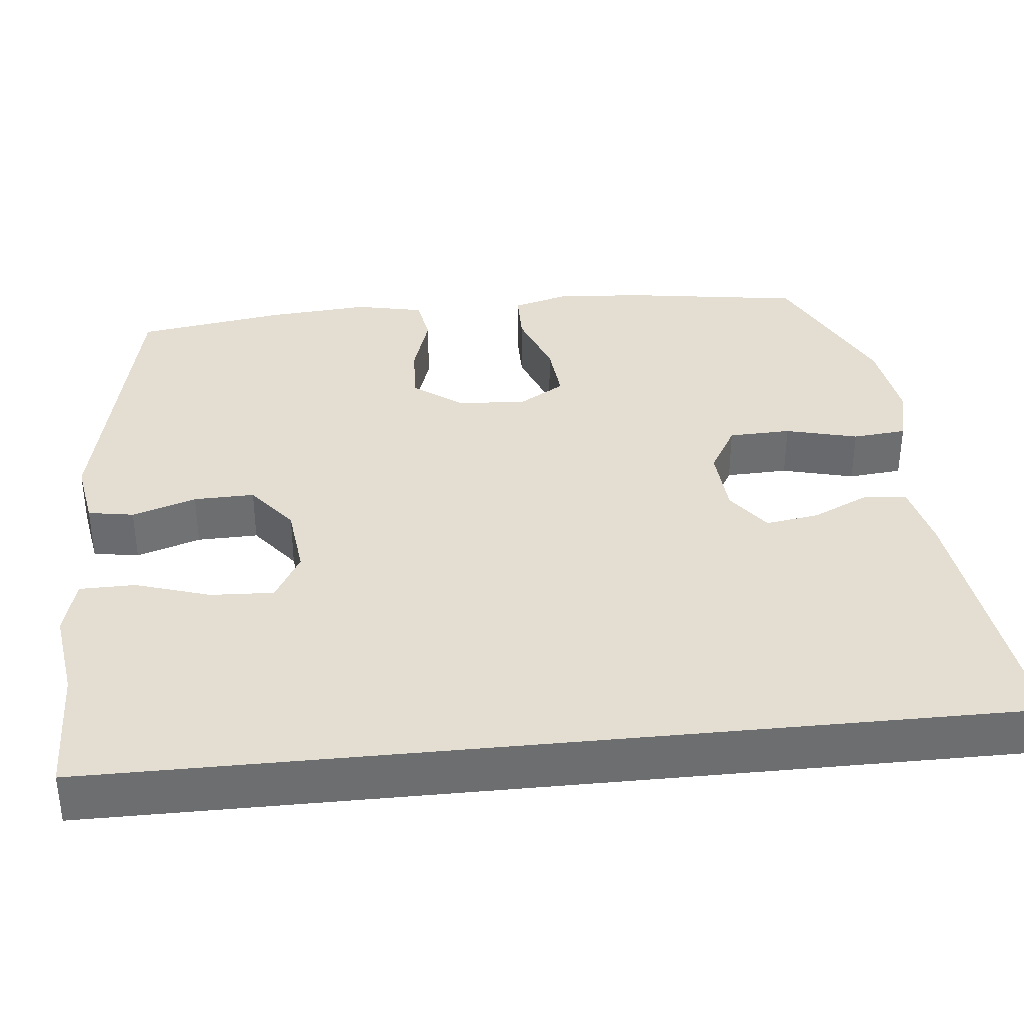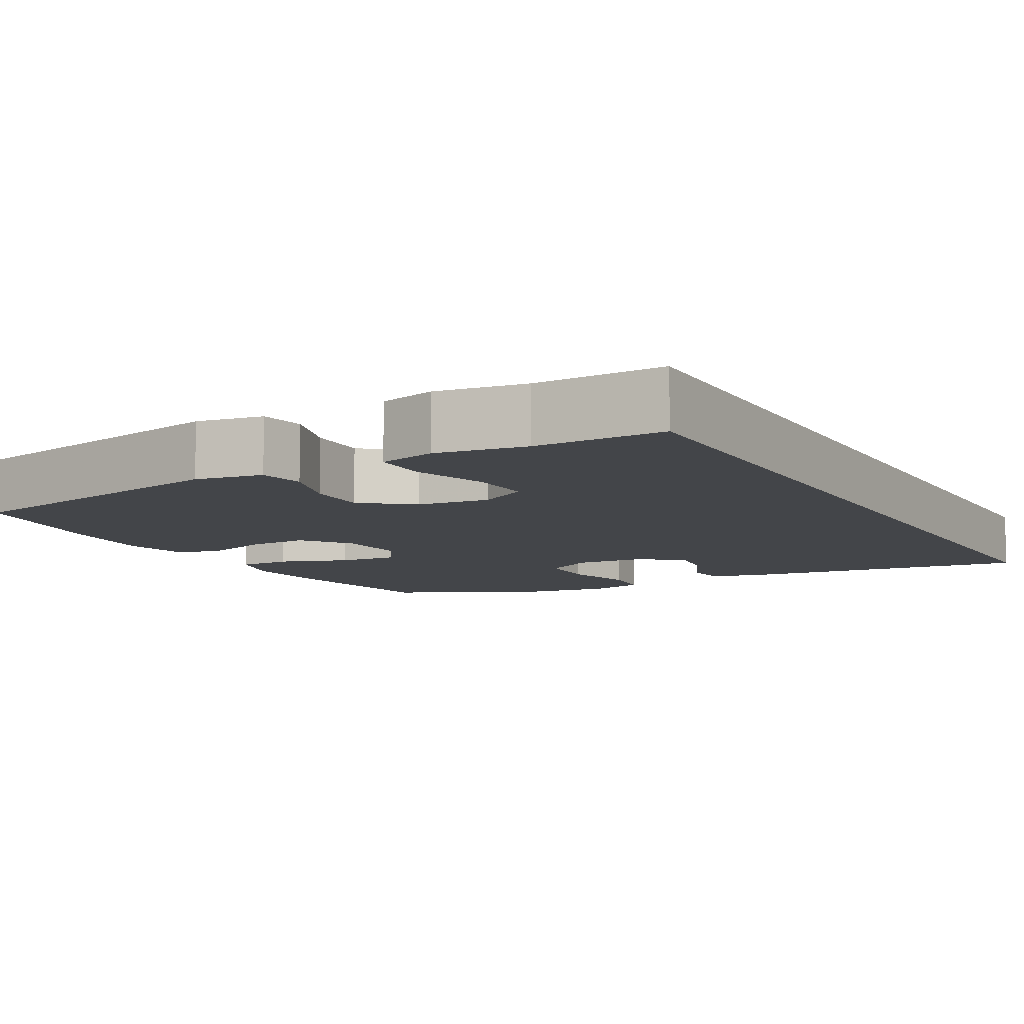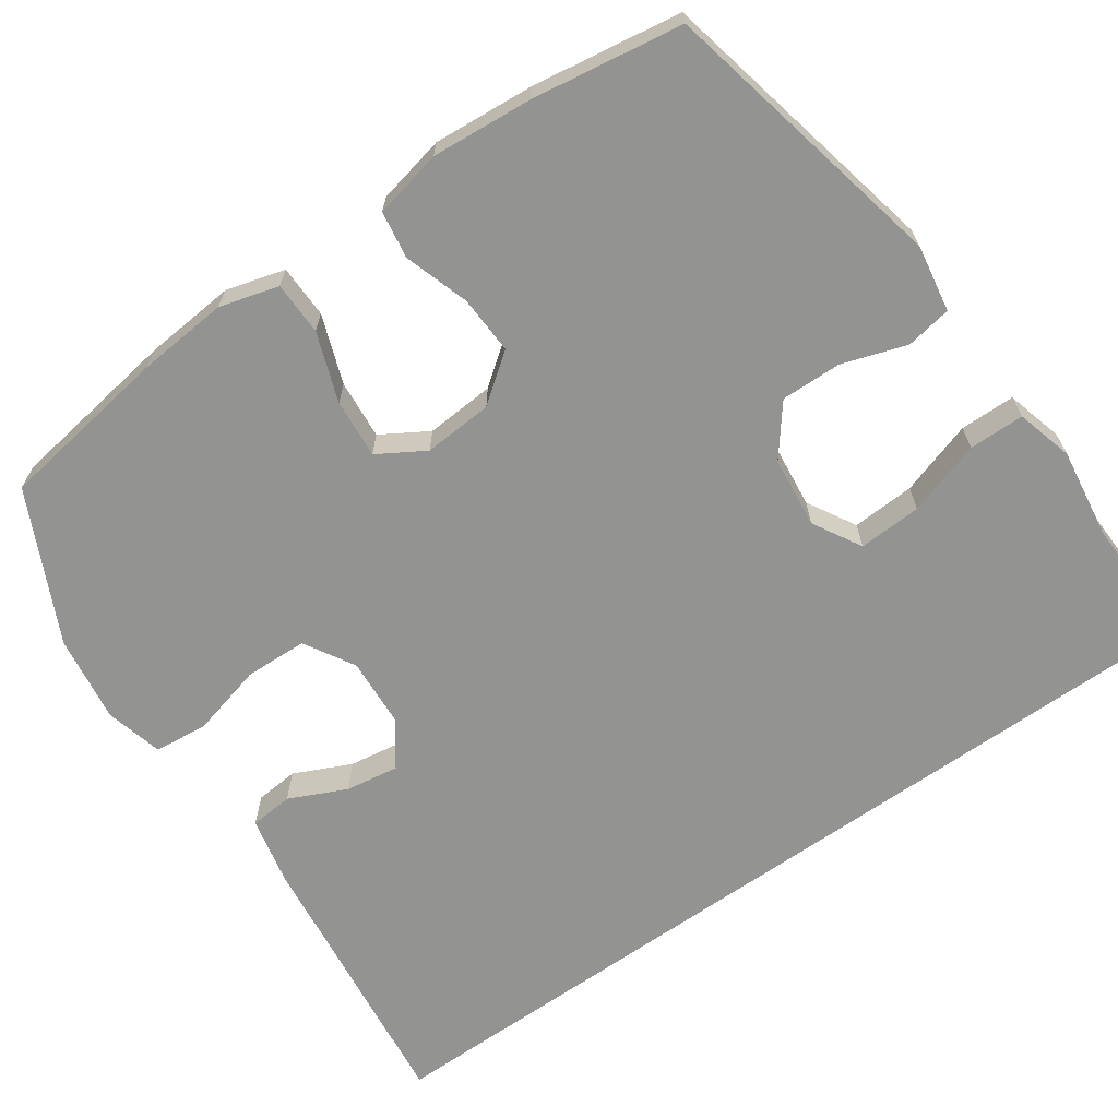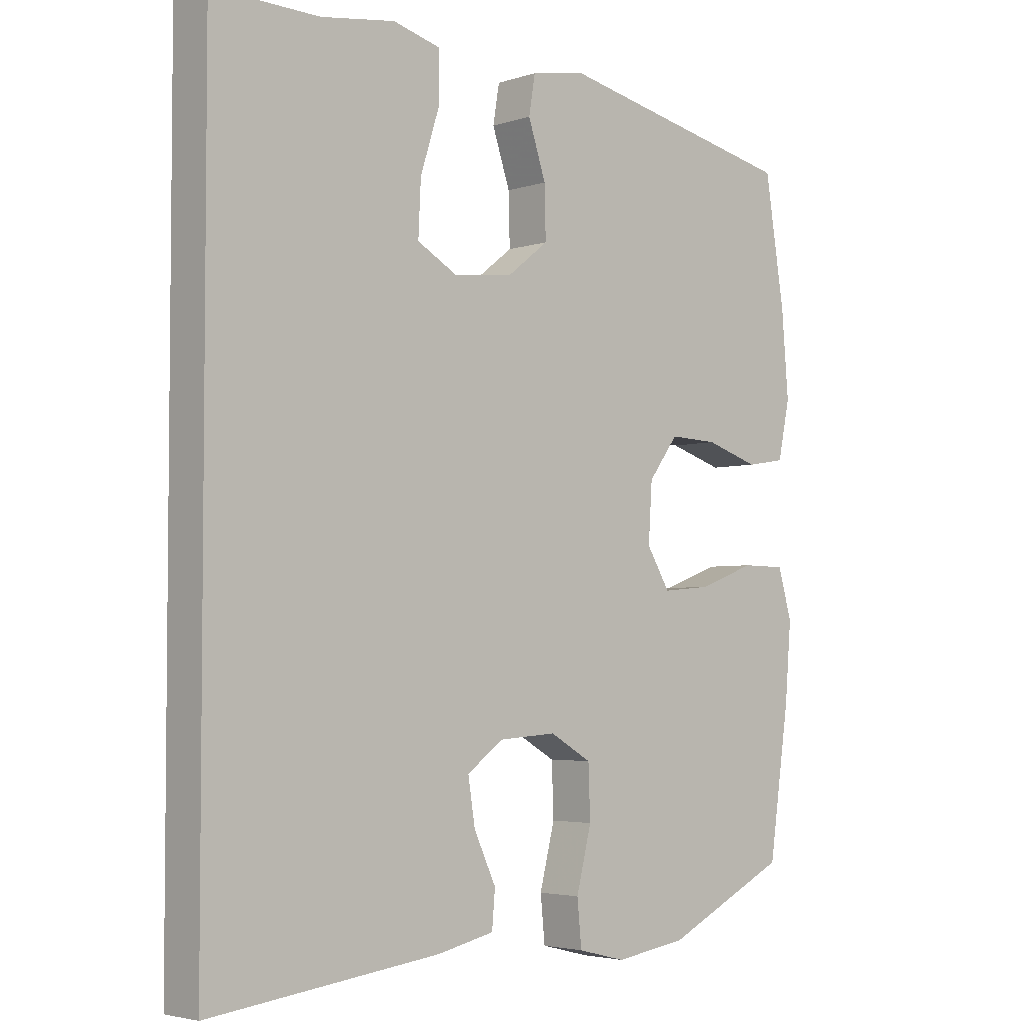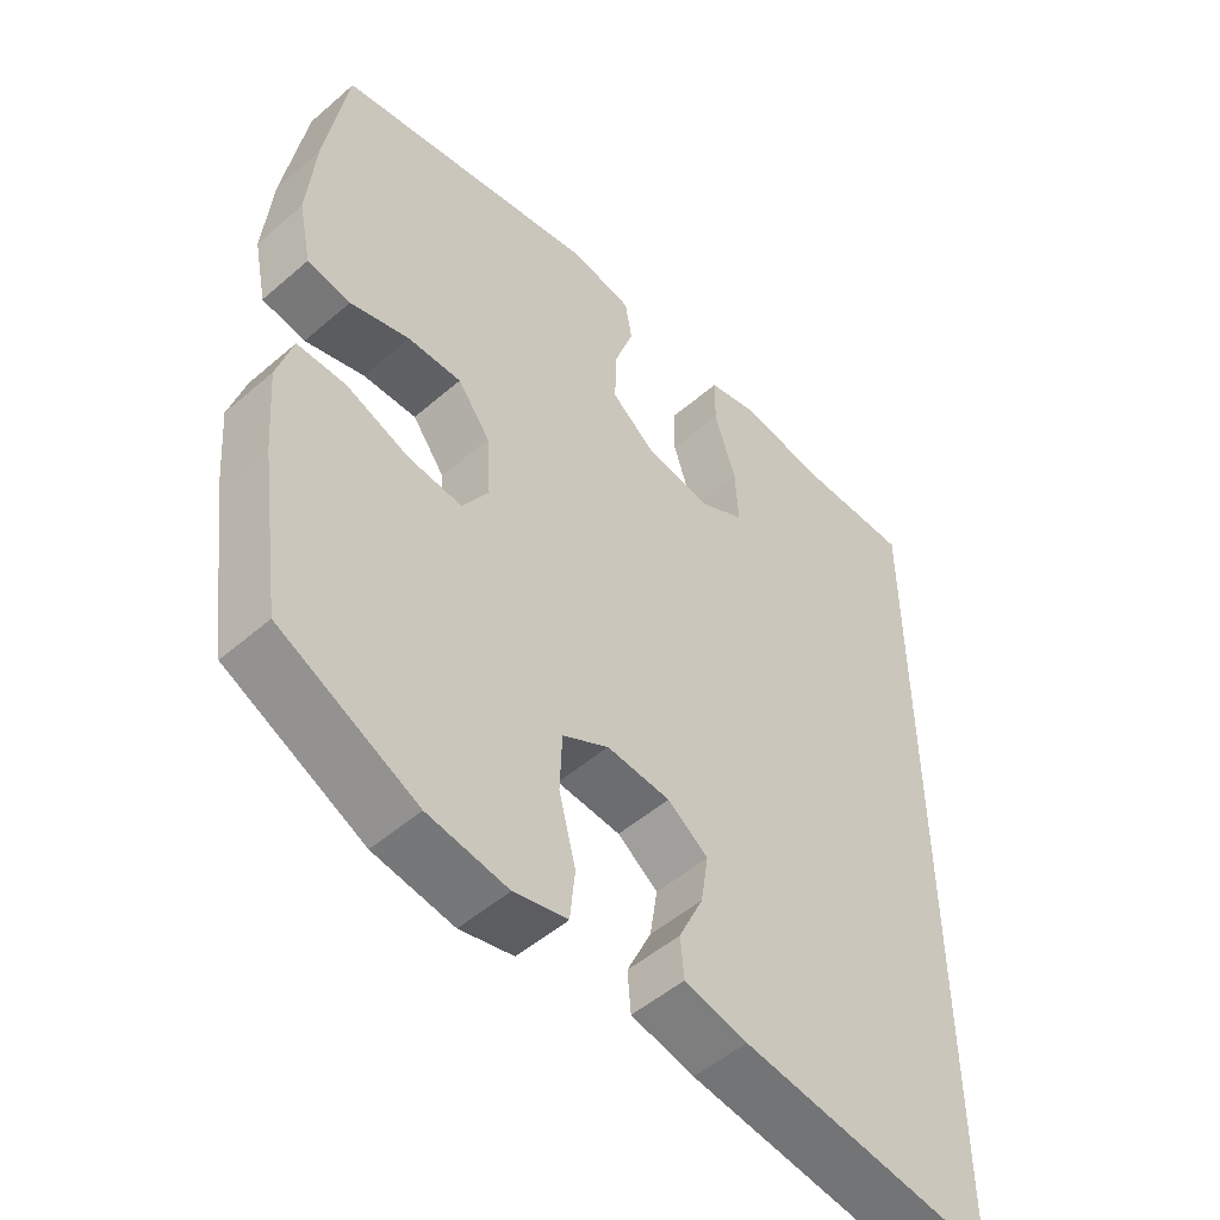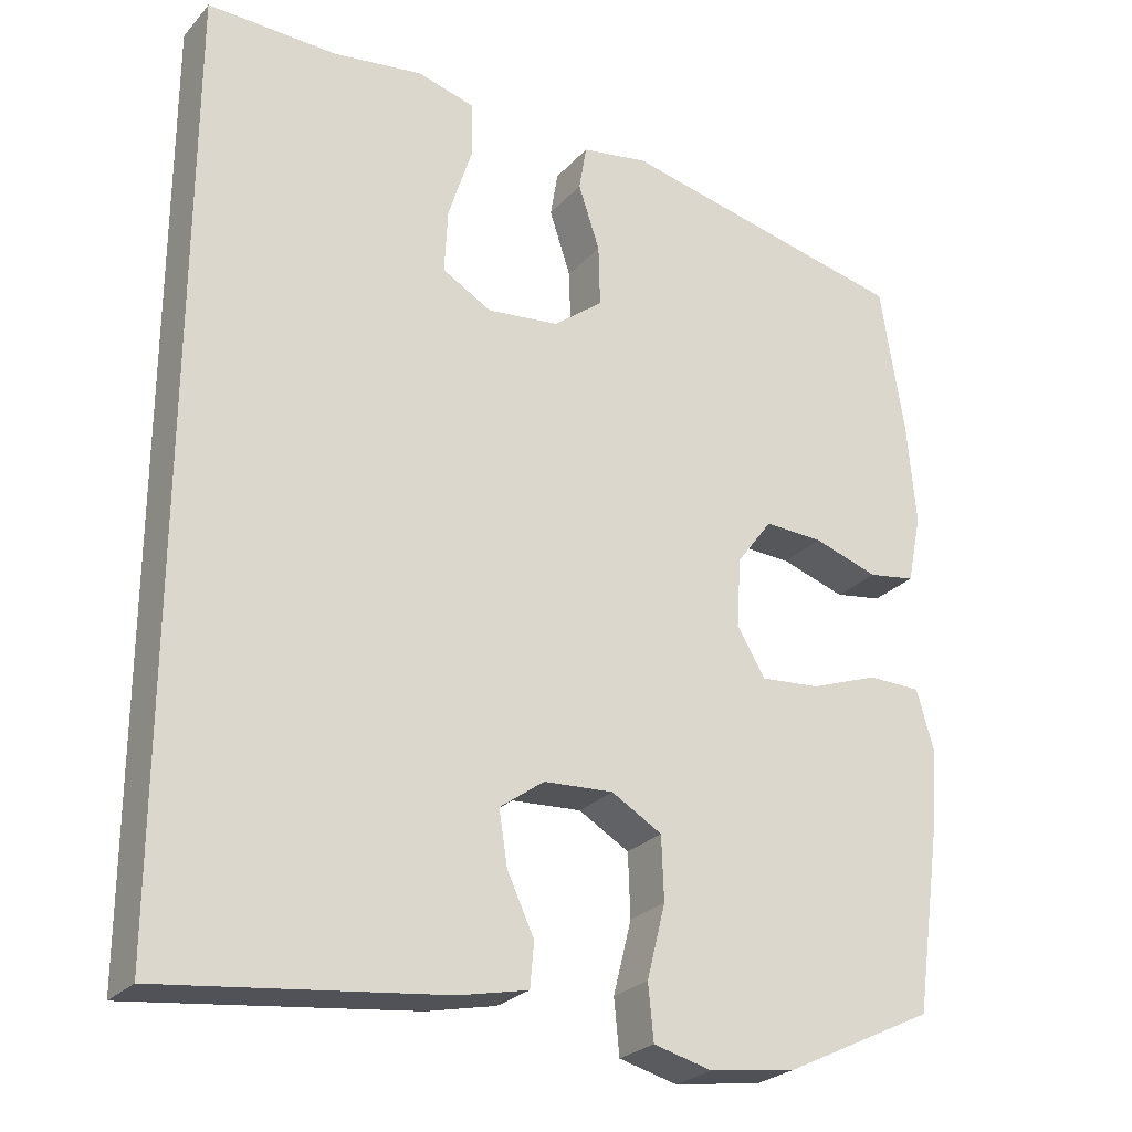
<metadata>
{"format":"obj","ext":"obj","renderer":"f3d","projection":"perspective","resolution":1024,"background":"white","views":[{"elev":36.1,"azim":84.2,"up":"+Y"},{"elev":-8.9,"azim":29.2,"up":"+Y"},{"elev":-66.7,"azim":-54.8,"up":"+Y"},{"elev":-3.7,"azim":136.9,"up":"+Z"},{"elev":-51.6,"azim":-47.0,"up":"+Z"},{"elev":-26.0,"azim":148.2,"up":"+Z"}]}
</metadata>
<code>
v 0.5 0.07 -0.622
v 0.136 0.07 -0.577
v 0.046 0.07 -0.557
v 0.041 0.07 -0.5
v 0.076 0.07 -0.425
v 0.087 0.07 -0.355
v 0.029 0.07 -0.313
v -0.062 0.07 -0.307
v -0.128 0.07 -0.345
v -0.131 0.07 -0.427
v -0.107 0.07 -0.522
v -0.114 0.07 -0.593
v -0.19 0.07 -0.612
v -0.304 0.07 -0.595
v -0.5 0.07 -0.5
v -0.533 0.07 -0.273
v -0.543 0.07 -0.153
v -0.521 0.07 -0.076
v -0.451 0.07 -0.075
v -0.361 0.07 -0.108
v -0.283 0.07 -0.115
v -0.246 0.07 -0.054
v -0.252 0.07 0.037
v -0.299 0.07 0.1
v -0.376 0.07 0.097
v -0.461 0.07 0.07
v -0.523 0.07 0.08
v -0.542 0.07 0.17
v -0.531 0.07 0.303
v -0.5 0.07 0.5
v -0.118 0.07 0.581
v -0.03 0.07 0.566
v -0.02 0.07 0.506
v -0.048 0.07 0.422
v -0.05 0.07 0.342
v 0.015 0.07 0.291
v 0.109 0.07 0.28
v 0.173 0.07 0.316
v 0.169 0.07 0.399
v 0.138 0.07 0.497
v 0.139 0.07 0.57
v 0.214 0.07 0.59
v 0.331 0.07 0.573
v 0.5 0.07 0.577
v 0.5 0 -0.622
v 0.136 0 -0.577
v 0.046 0 -0.557
v 0.041 0 -0.5
v 0.076 0 -0.425
v 0.087 0 -0.355
v 0.029 0 -0.313
v -0.062 0 -0.307
v -0.128 0 -0.345
v -0.131 0 -0.427
v -0.107 0 -0.522
v -0.114 0 -0.593
v -0.19 0 -0.612
v -0.304 0 -0.595
v -0.5 0 -0.5
v -0.533 0 -0.273
v -0.543 0 -0.153
v -0.521 0 -0.076
v -0.451 0 -0.075
v -0.361 0 -0.108
v -0.283 0 -0.115
v -0.246 0 -0.054
v -0.252 0 0.037
v -0.299 0 0.1
v -0.376 0 0.097
v -0.461 0 0.07
v -0.523 0 0.08
v -0.542 0 0.17
v -0.531 0 0.303
v -0.5 0 0.5
v -0.118 0 0.581
v -0.03 0 0.566
v -0.02 0 0.506
v -0.048 0 0.422
v -0.05 0 0.342
v 0.015 0 0.291
v 0.109 0 0.28
v 0.173 0 0.316
v 0.169 0 0.399
v 0.138 0 0.497
v 0.139 0 0.57
v 0.214 0 0.59
v 0.331 0 0.573
v 0.5 0 0.577
f 1 2 3
f 44 1 3
f 43 44 3
f 41 42 43
f 40 41 43
f 39 40 43
f 38 39 43
f 32 33 34
f 31 32 34
f 30 31 34
f 29 30 34
f 28 29 34
f 27 28 34
f 26 27 34
f 25 26 34
f 24 25 34 35
f 23 24 35 36
f 18 19 20
f 17 18 20
f 16 17 20
f 15 16 20
f 14 15 20
f 13 14 20
f 12 13 20
f 11 12 20
f 10 11 20
f 9 10 20 21
f 8 9 21 22
f 3 4 5
f 43 3 5
f 43 5 6
f 38 43 6 7
f 8 22 23
f 7 8 23
f 38 7 23
f 37 38 23
f 23 36 37
f 47 46 45
f 47 45 88
f 47 88 87
f 87 86 85
f 87 85 84
f 87 84 83
f 87 83 82
f 78 77 76
f 78 76 75
f 78 75 74
f 78 74 73
f 78 73 72
f 78 72 71
f 78 71 70
f 78 70 69
f 79 78 69 68
f 80 79 68 67
f 64 63 62
f 64 62 61
f 64 61 60
f 64 60 59
f 64 59 58
f 64 58 57
f 64 57 56
f 64 56 55
f 64 55 54
f 65 64 54 53
f 66 65 53 52
f 49 48 47
f 49 47 87
f 50 49 87
f 51 50 87 82
f 67 66 52
f 67 52 51
f 67 51 82
f 67 82 81
f 81 80 67
f 1 45 46 2
f 2 46 47 3
f 3 47 48 4
f 4 48 49 5
f 5 49 50 6
f 6 50 51 7
f 7 51 52 8
f 8 52 53 9
f 9 53 54 10
f 10 54 55 11
f 11 55 56 12
f 12 56 57 13
f 13 57 58 14
f 14 58 59 15
f 15 59 60 16
f 16 60 61 17
f 17 61 62 18
f 18 62 63 19
f 19 63 64 20
f 20 64 65 21
f 21 65 66 22
f 22 66 67 23
f 23 67 68 24
f 24 68 69 25
f 25 69 70 26
f 26 70 71 27
f 27 71 72 28
f 28 72 73 29
f 29 73 74 30
f 30 74 75 31
f 31 75 76 32
f 32 76 77 33
f 33 77 78 34
f 34 78 79 35
f 35 79 80 36
f 36 80 81 37
f 37 81 82 38
f 38 82 83 39
f 39 83 84 40
f 40 84 85 41
f 41 85 86 42
f 42 86 87 43
f 43 87 88 44
f 44 88 45 1

</code>
